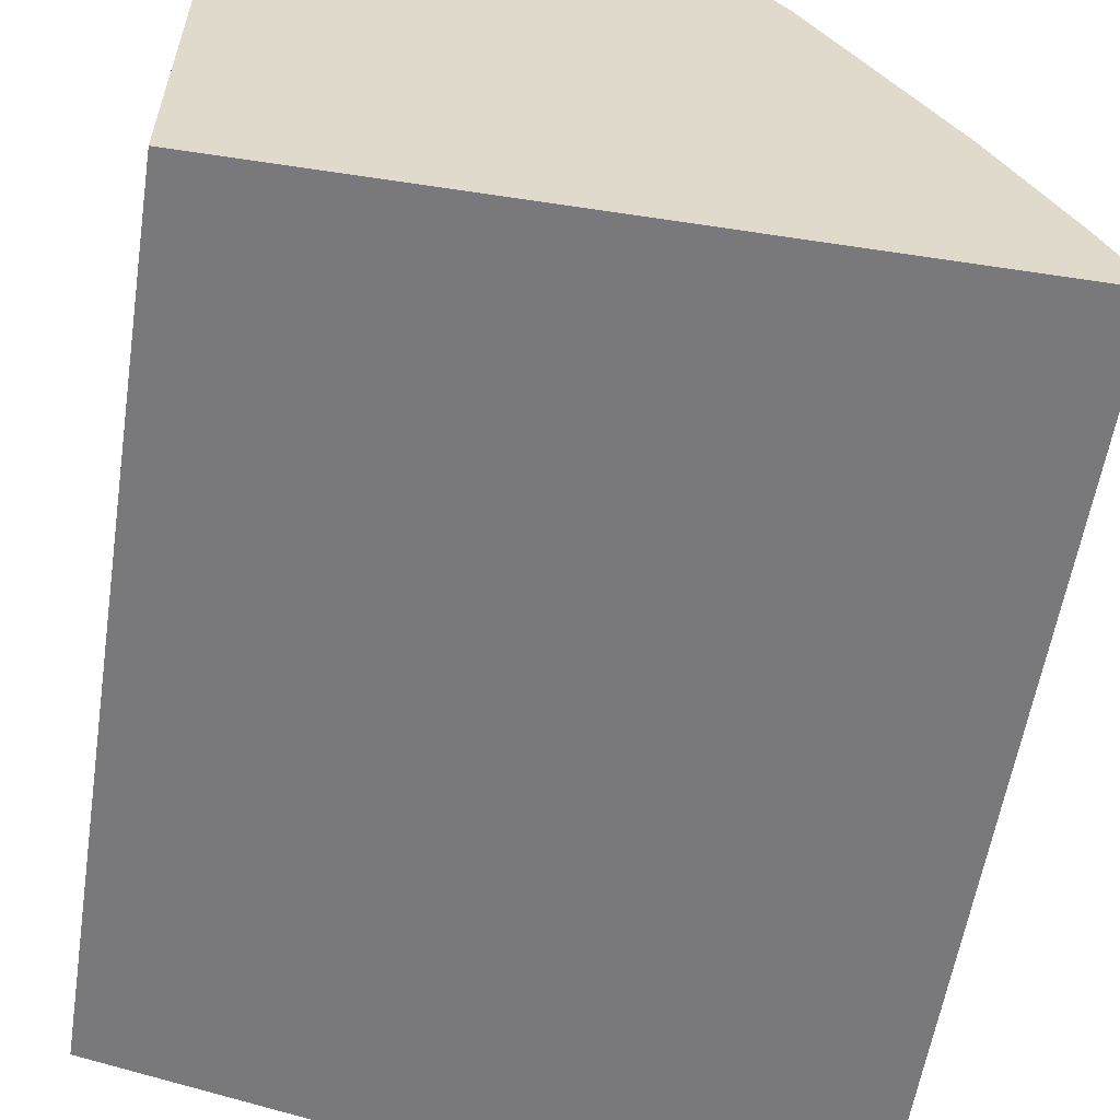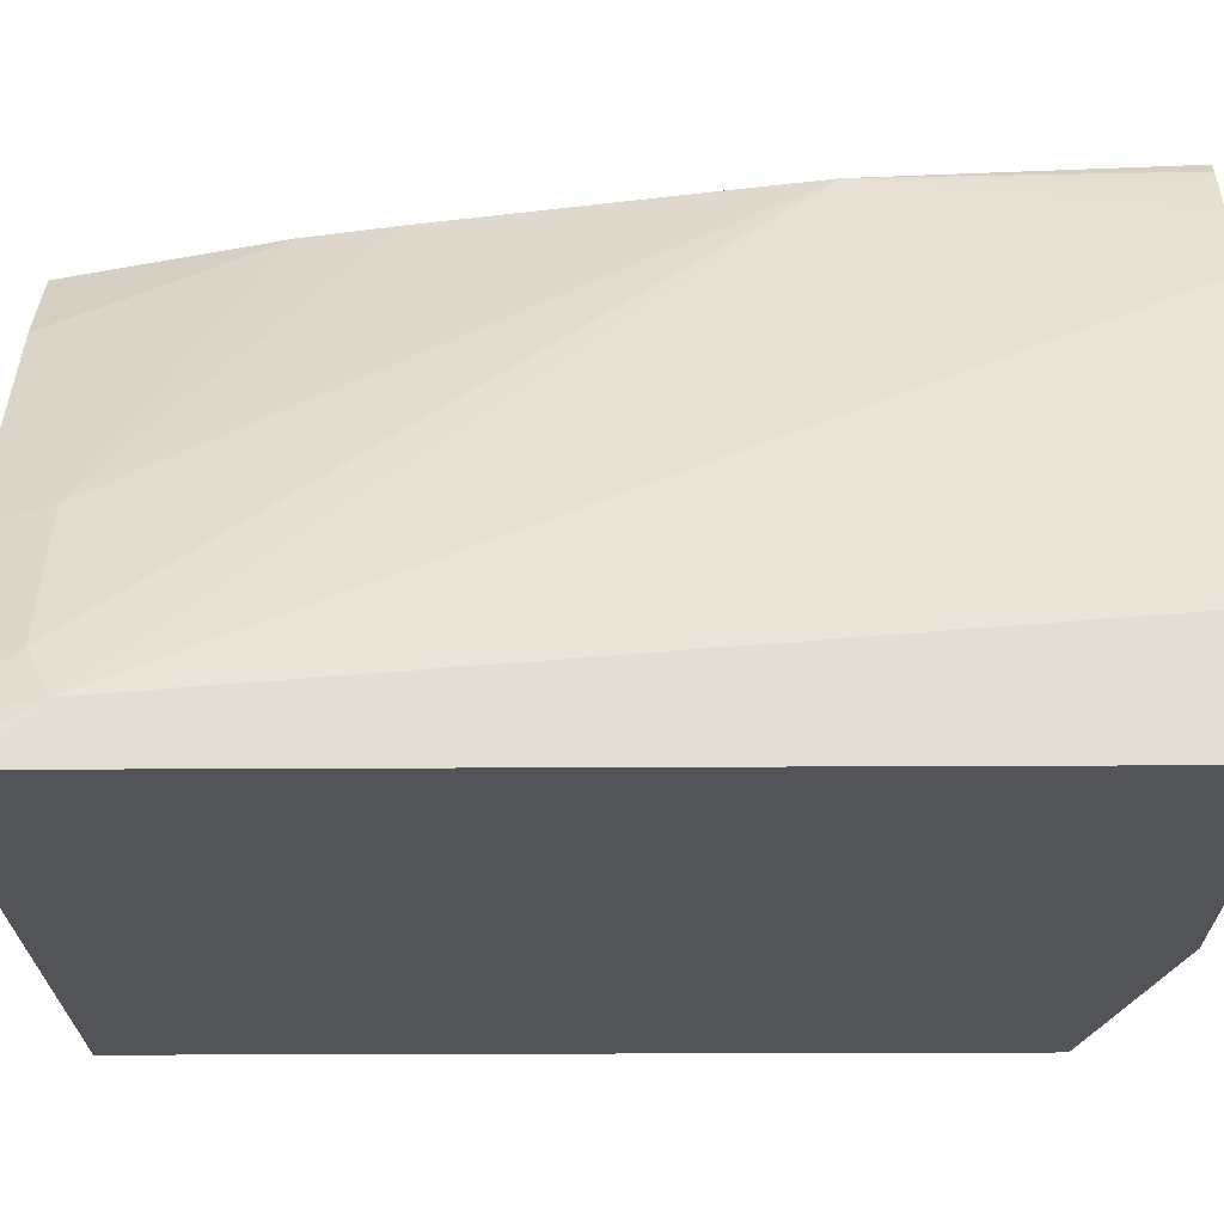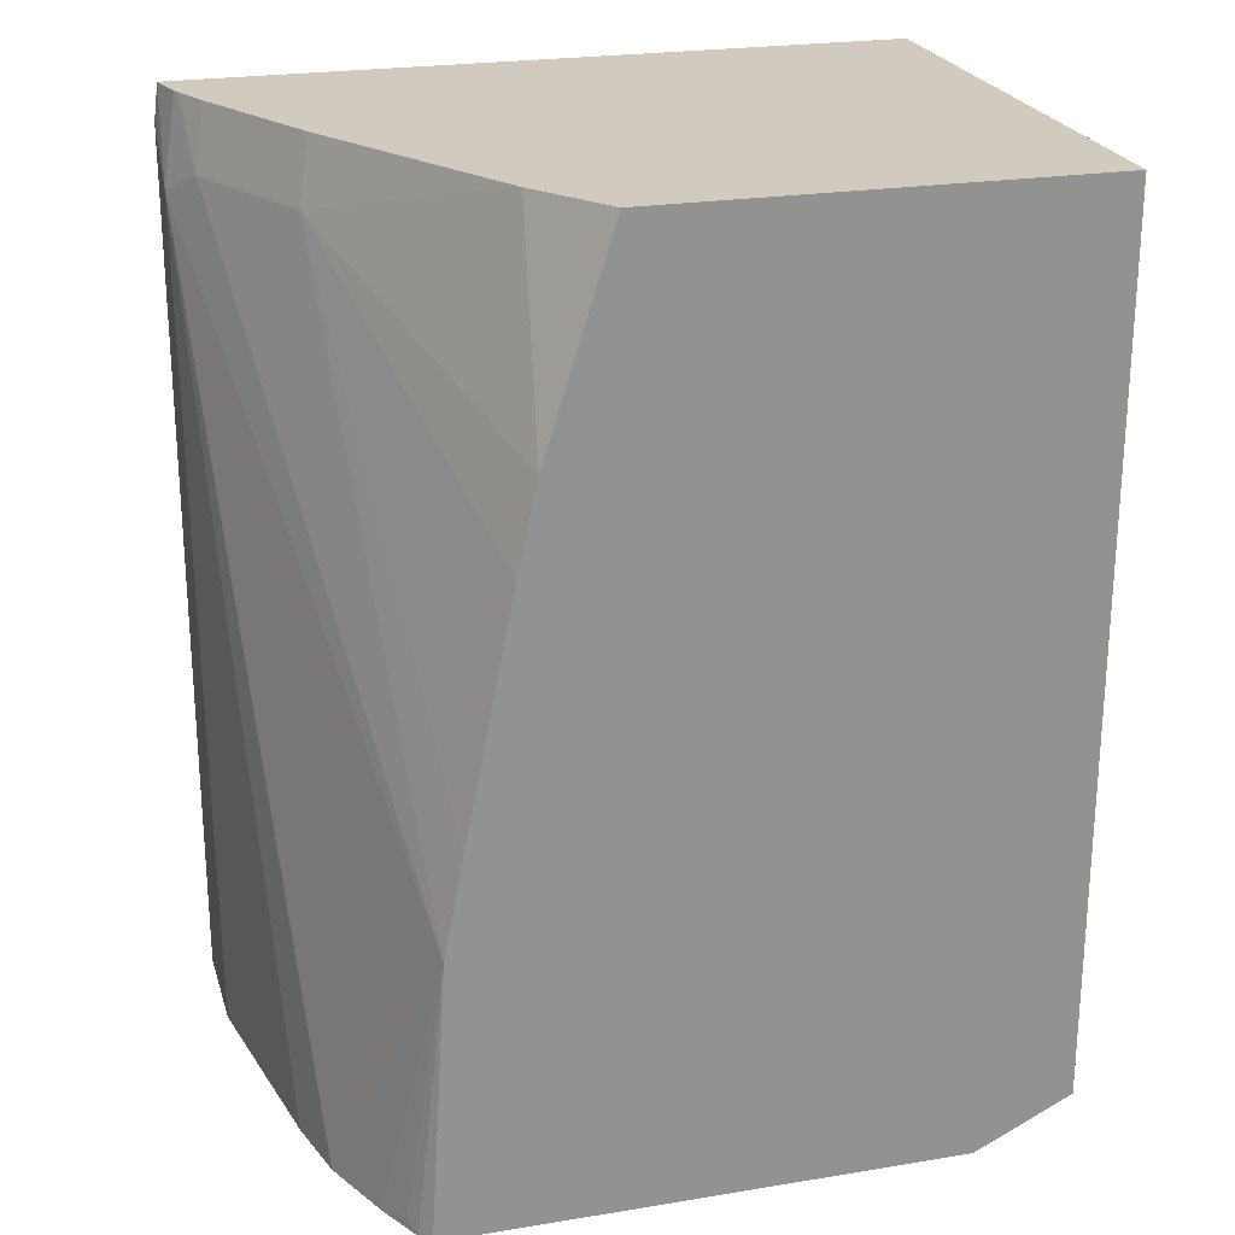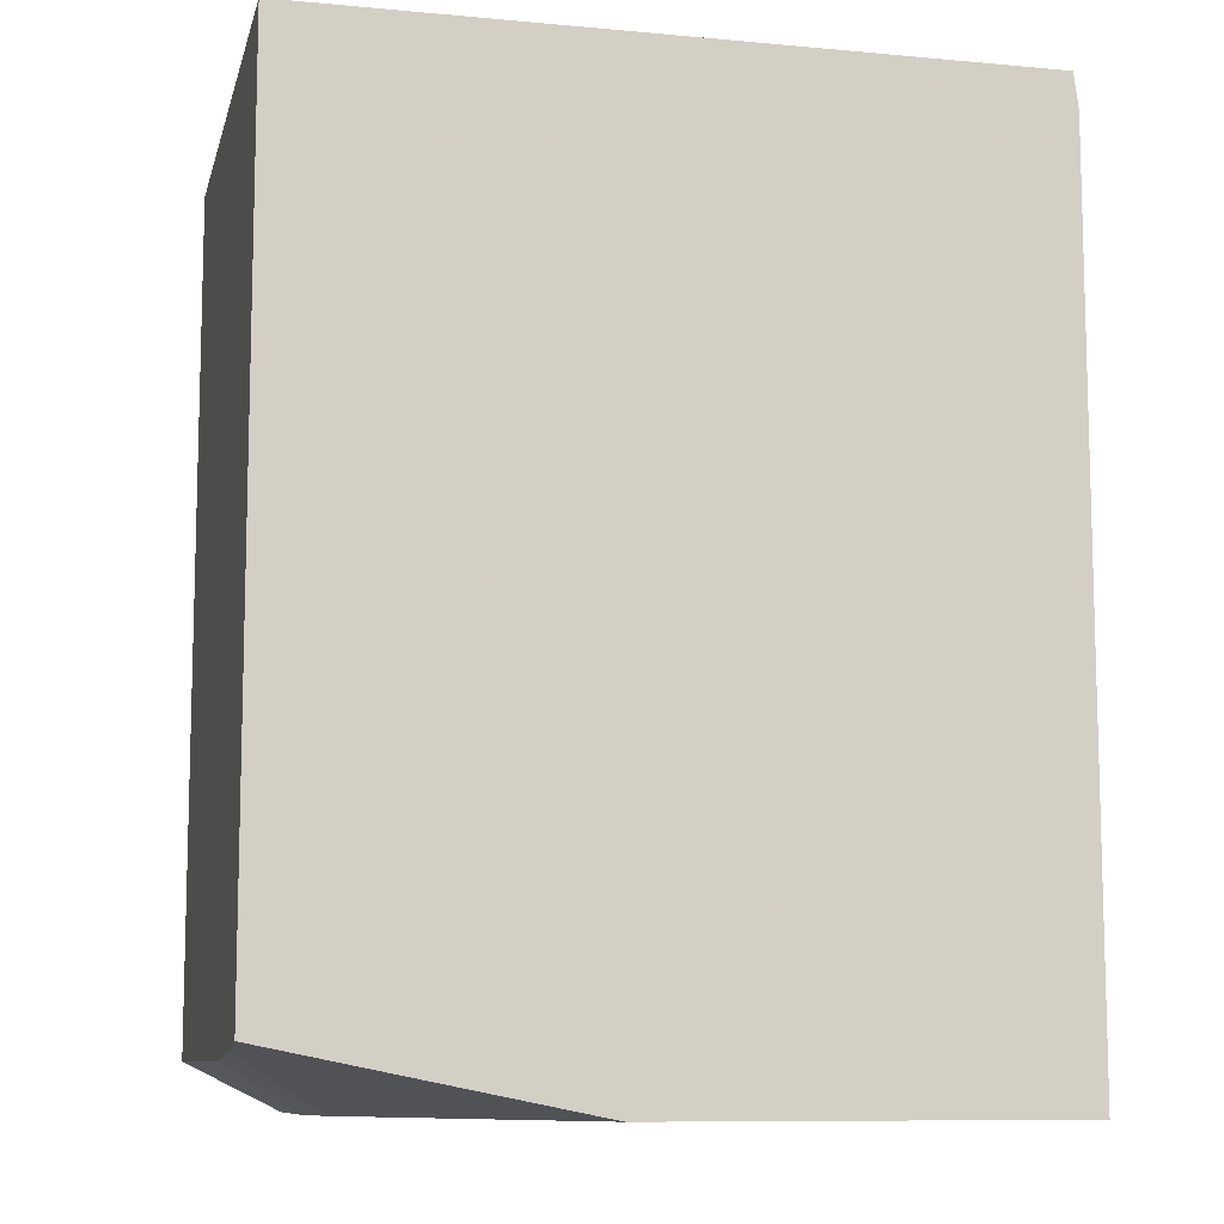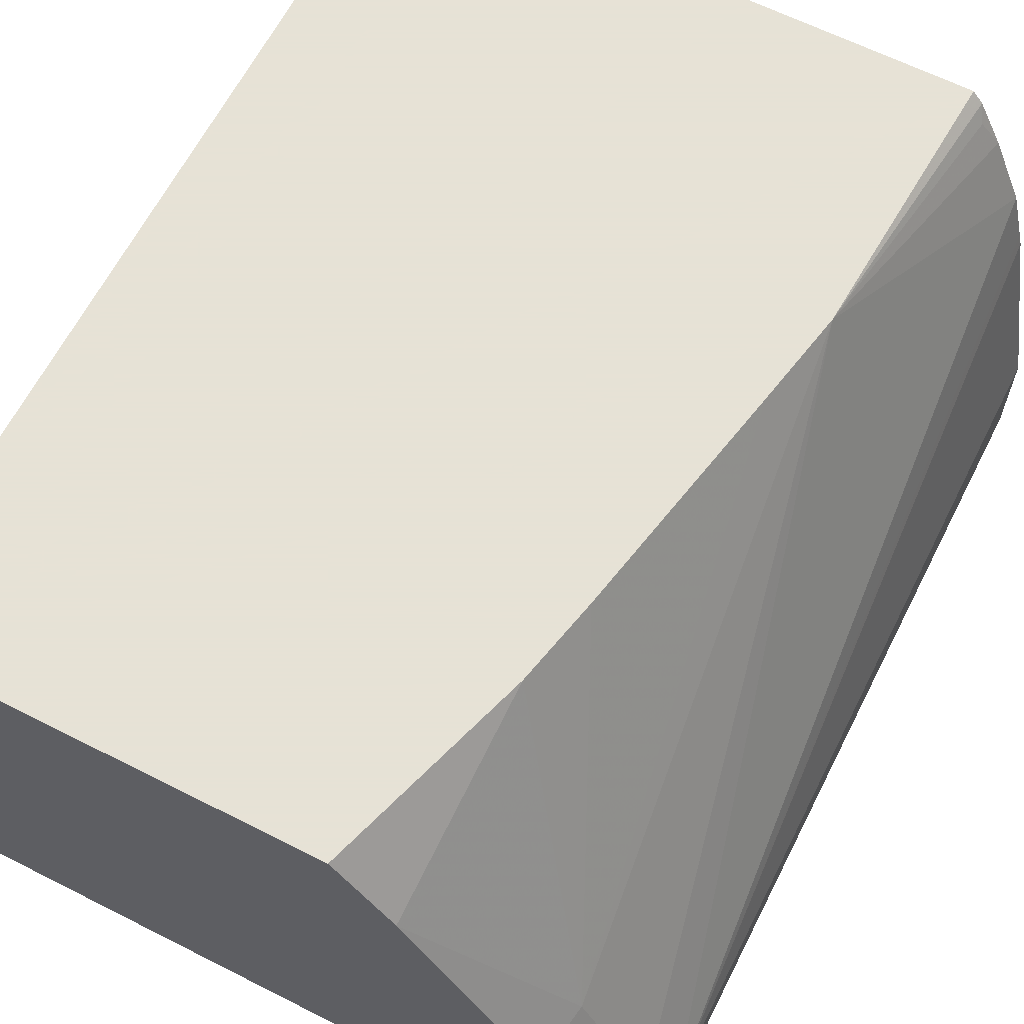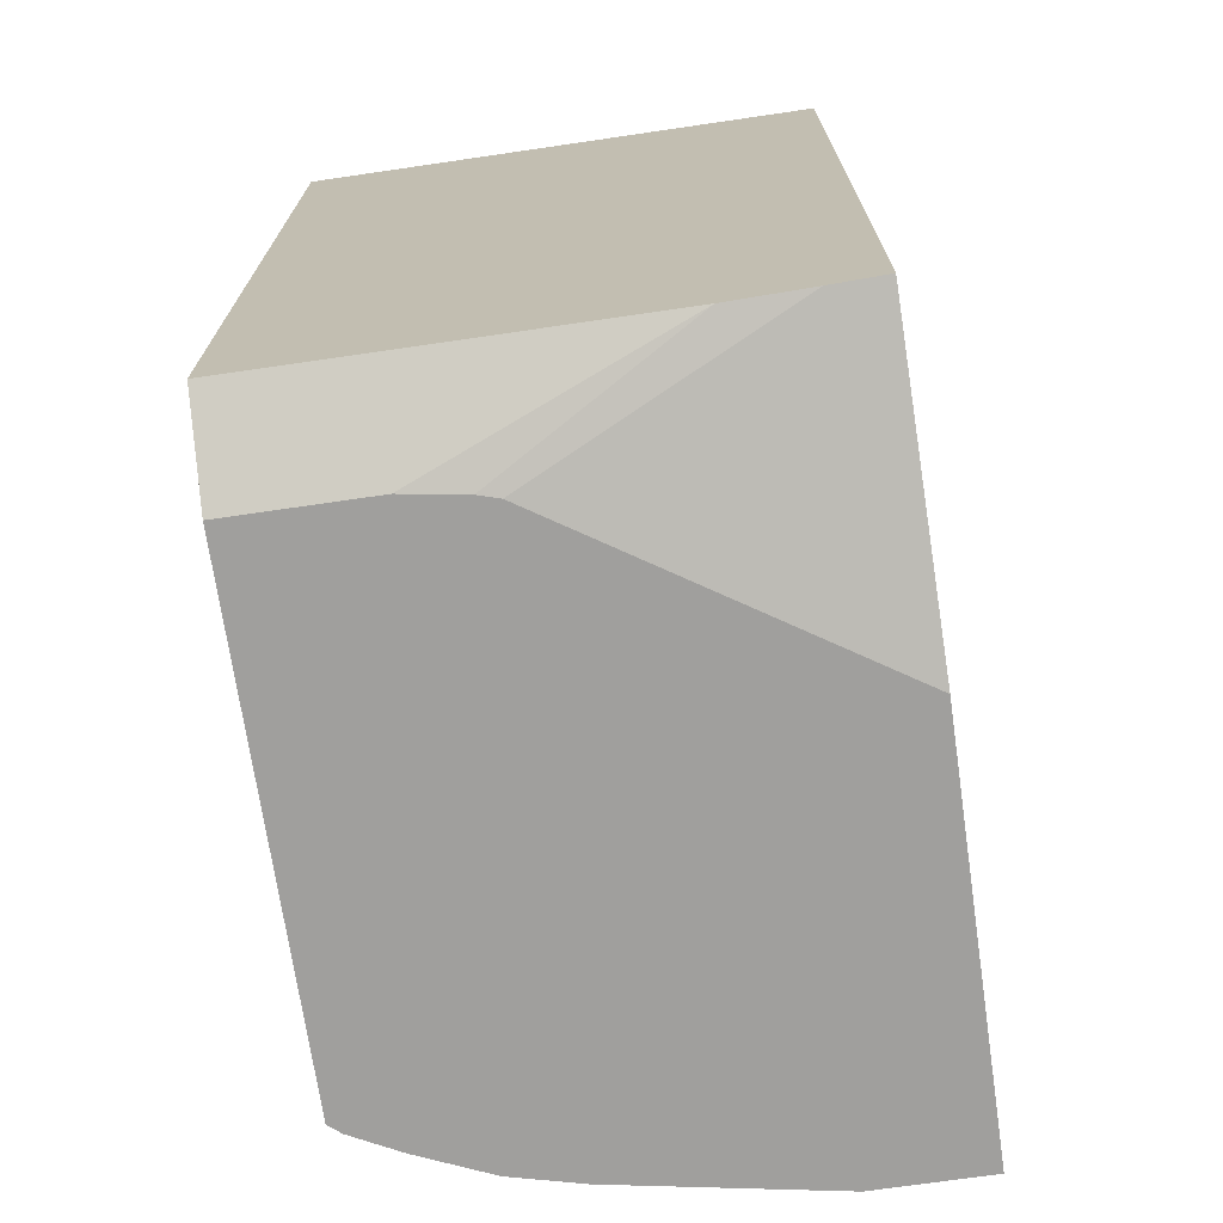
<metadata>
{"format":"obj","ext":"obj","renderer":"f3d","projection":"perspective","resolution":1024,"background":"white","views":[{"elev":-57.9,"azim":-8.9,"up":"+Y"},{"elev":-23.0,"azim":90.6,"up":"+Y"},{"elev":23.6,"azim":164.6,"up":"+Z"},{"elev":-9.6,"azim":-13.3,"up":"+Z"},{"elev":63.8,"azim":27.0,"up":"+Y"},{"elev":-71.3,"azim":-81.7,"up":"+Z"}]}
</metadata>
<code>
v 0.09279 -0.03517 -0.05584
v 0.3029 -0.03517 -0.05584
v 0.09279 0.1194 -0.05584
v 0.09279 -0.03517 -0.3043
v 0.3043 -0.03517 -0.06629
v 0.3043 -0.02029 -0.08115
v 0.2999 -0.02316 -0.05584
v 0.219 0.1194 -0.05584
v 0.09279 0.1194 -0.3086
v 0.09279 -0.0192 -0.3065
v 0.1835 -0.03517 -0.3227
v 0.3043 -0.03517 -0.3227
v 0.2637 0.1194 -0.2411
v 0.2975 -0.006759 -0.07441
v 0.3043 -0.001902 -0.3227
v 0.2932 0.06086 -0.3227
v 0.2922 0.06502 -0.3227
v 0.2881 0.08115 -0.3227
v 0.284 0.08115 -0.284
v 0.299 -0.02097 -0.05584
v 0.2358 0.09637 -0.05584
v 0.2384 0.1194 -0.1169
v 0.1208 0.1194 -0.3227
v 0.09279 0.004331 -0.3086
v 0.1253 0.05493 -0.3227
v 0.2581 0.1194 -0.2122
v 0.2772 0.03382 -0.07441
v 0.279 0.102 -0.3227
v 0.2739 0.1116 -0.3195
v 0.2718 0.1158 -0.3227
v 0.2687 0.1194 -0.3227
v 0.2942 -0.01022 -0.05584
v 0.2739 0.03036 -0.05584
v 0.2434 0.1194 -0.1397
v 0.1208 0.07827 -0.3227
v 0.1235 0.06086 -0.3227
v 0.244 0.1194 -0.1423
f 11 31 30
f 11 17 16
f 11 18 17
f 11 28 18
f 11 30 28
f 11 16 15
f 11 23 31
f 10 24 25
f 11 36 35
f 11 25 36
f 10 25 11
f 9 35 24
f 9 23 35
f 11 15 12
f 11 35 23
f 13 26 27
f 28 30 29
f 13 19 18
f 27 37 34
f 26 37 27
f 24 36 25
f 24 35 36
f 22 27 34
f 21 27 22
f 13 27 14
f 21 33 27
f 14 33 32
f 14 27 33
f 13 30 31
f 13 29 30
f 13 28 29
f 13 18 28
f 14 32 20
f 7 14 20
f 8 21 22
f 6 18 19
f 1 12 5
f 1 11 12
f 1 4 11
f 1 10 4
f 1 24 10
f 1 9 24
f 1 5 2
f 1 3 9
f 1 21 8
f 1 33 21
f 1 20 32
f 1 7 20
f 1 2 7
f 6 19 13
f 1 8 3
f 2 5 6
f 1 32 33
f 3 8 22
f 6 17 18
f 2 6 7
f 6 16 17
f 6 14 7
f 6 13 14
f 5 15 6
f 5 12 15
f 6 15 16
f 3 23 9
f 3 31 23
f 3 13 31
f 3 22 34
f 3 26 13
f 3 37 26
f 4 10 11
f 3 34 37

</code>
